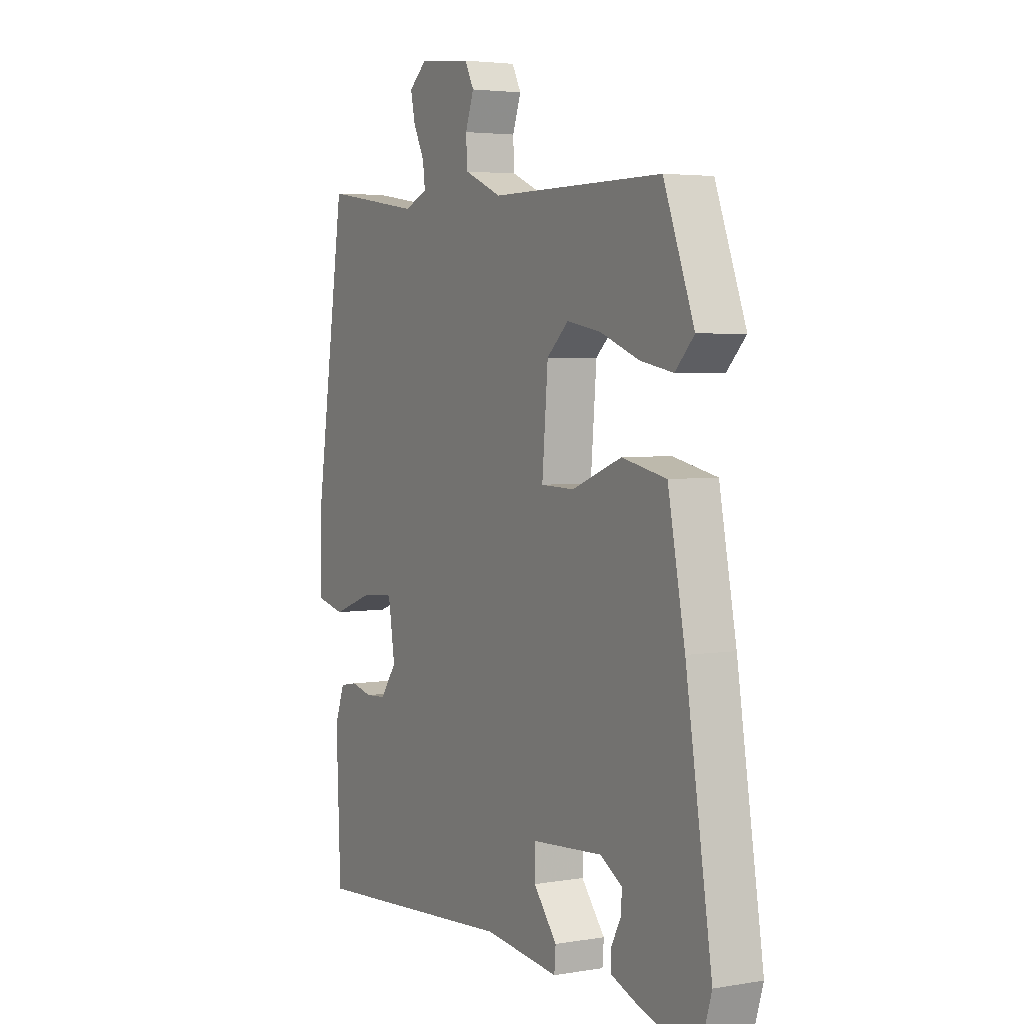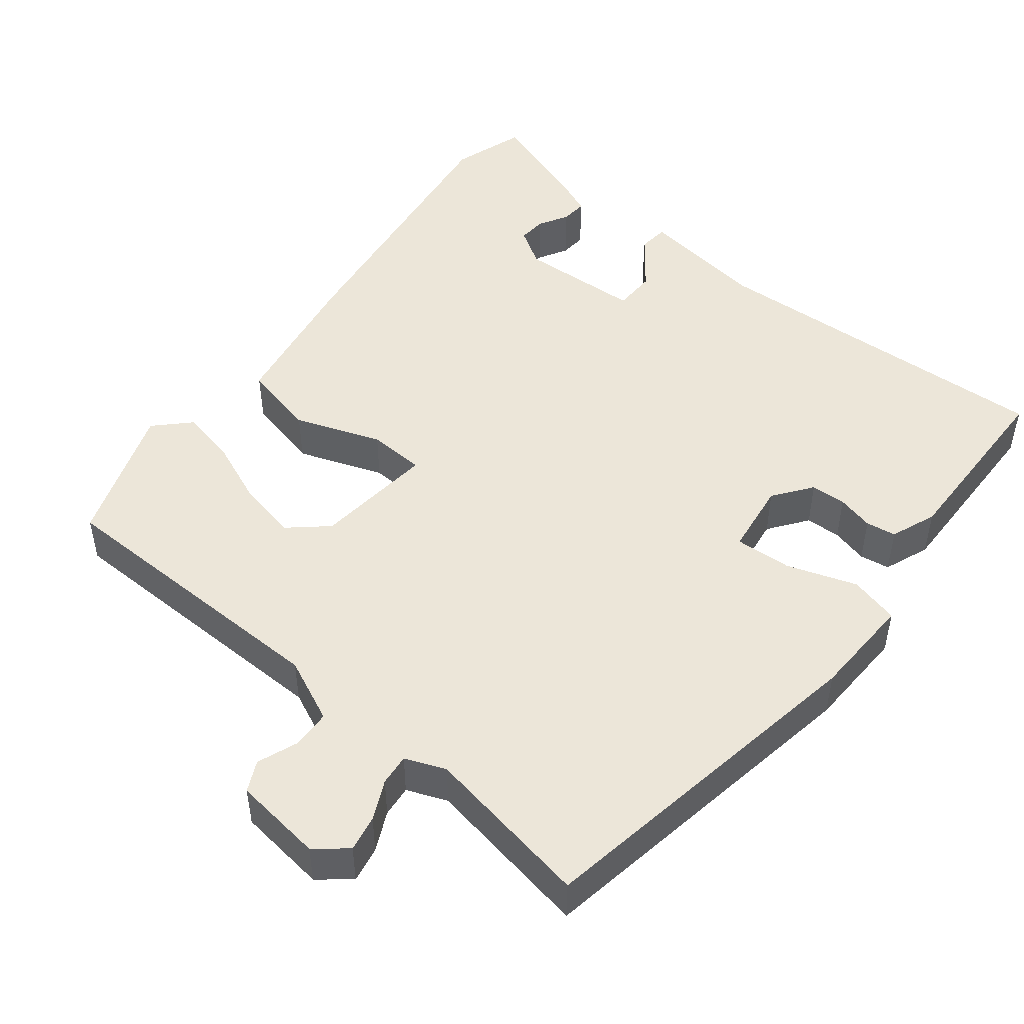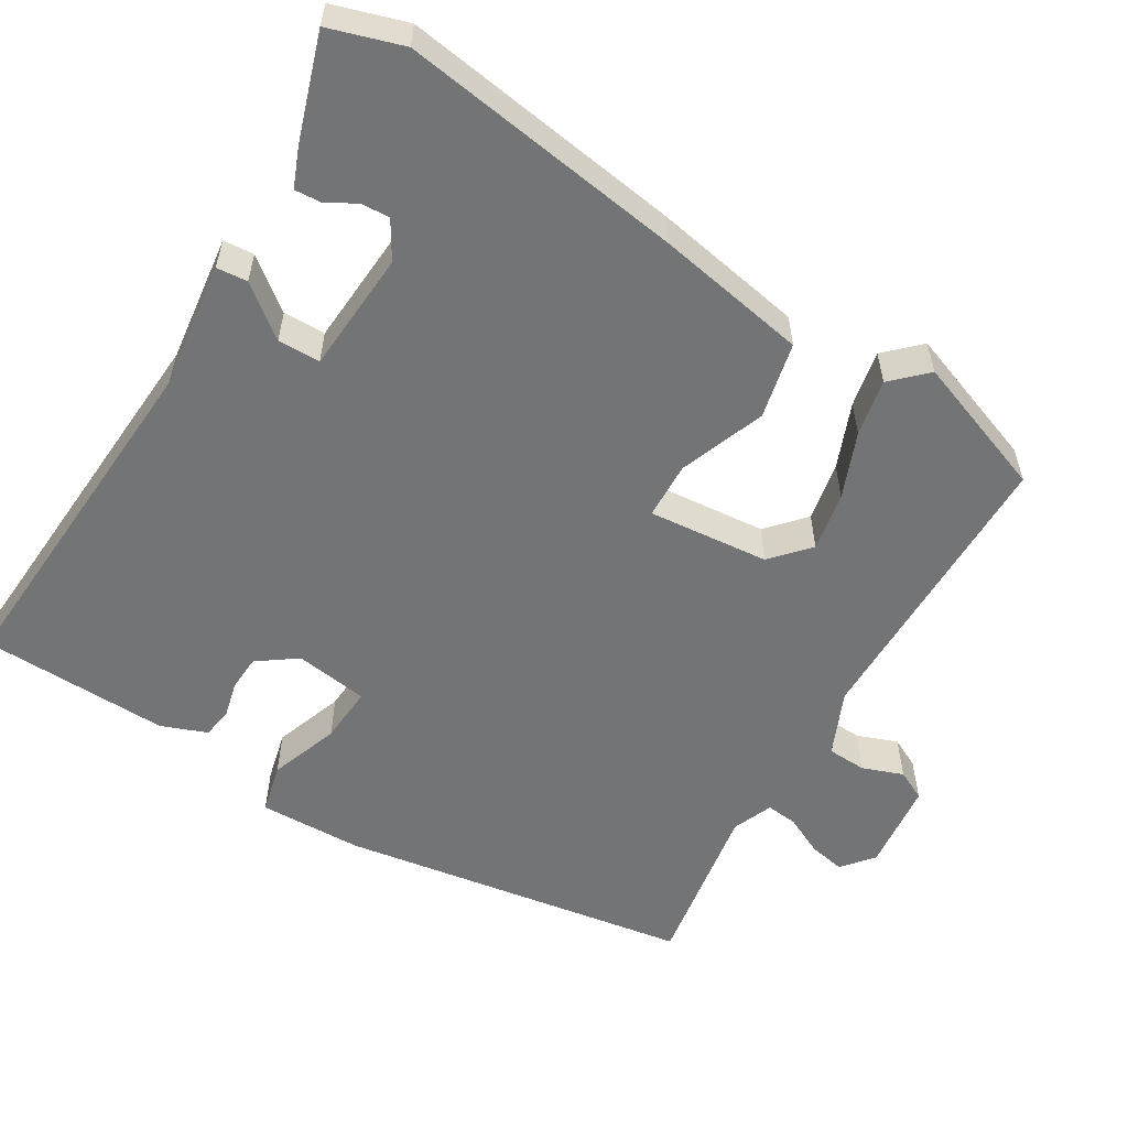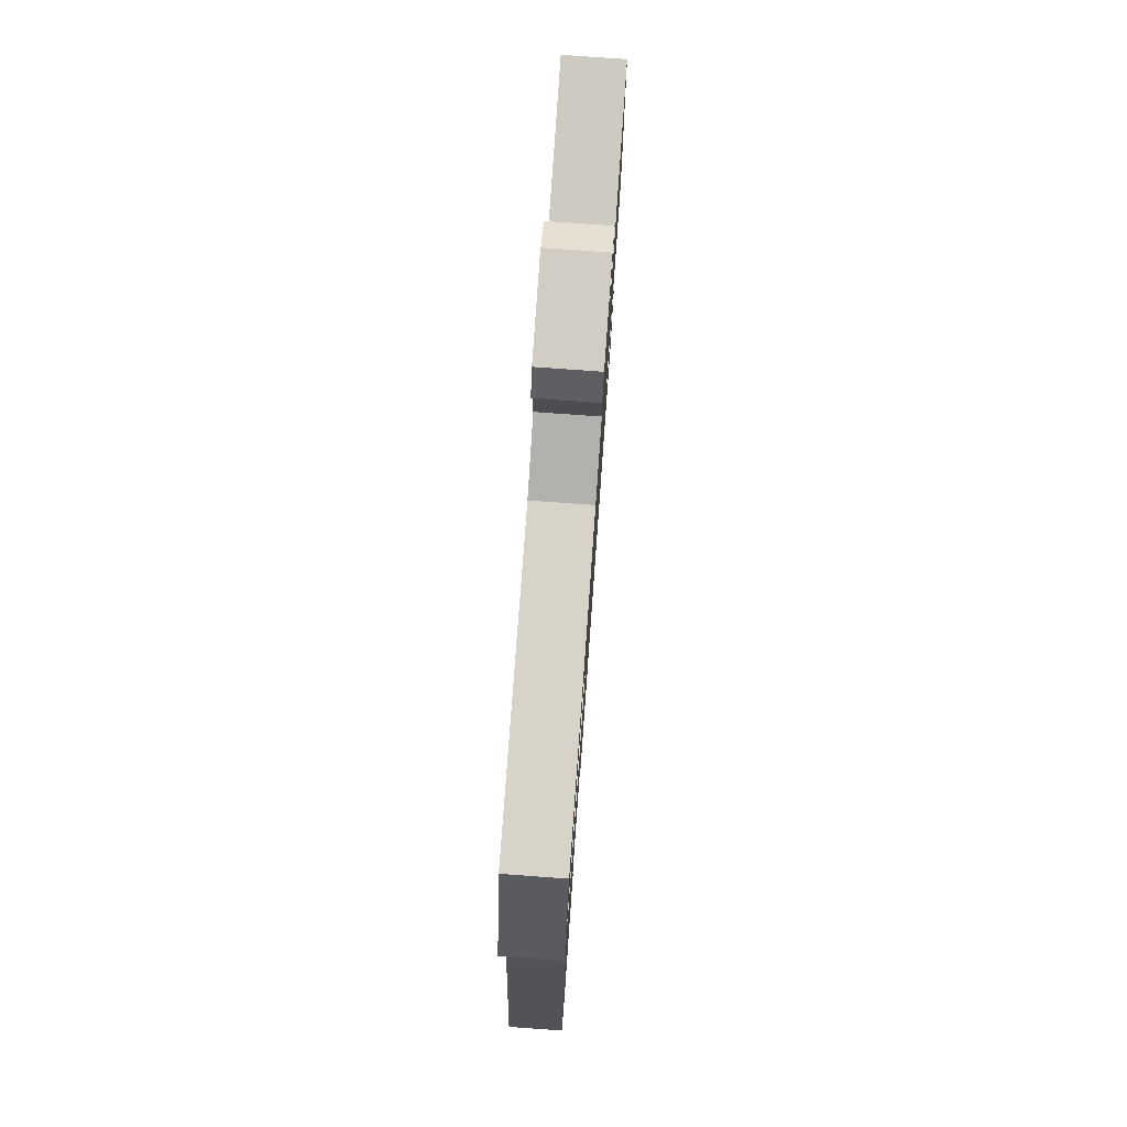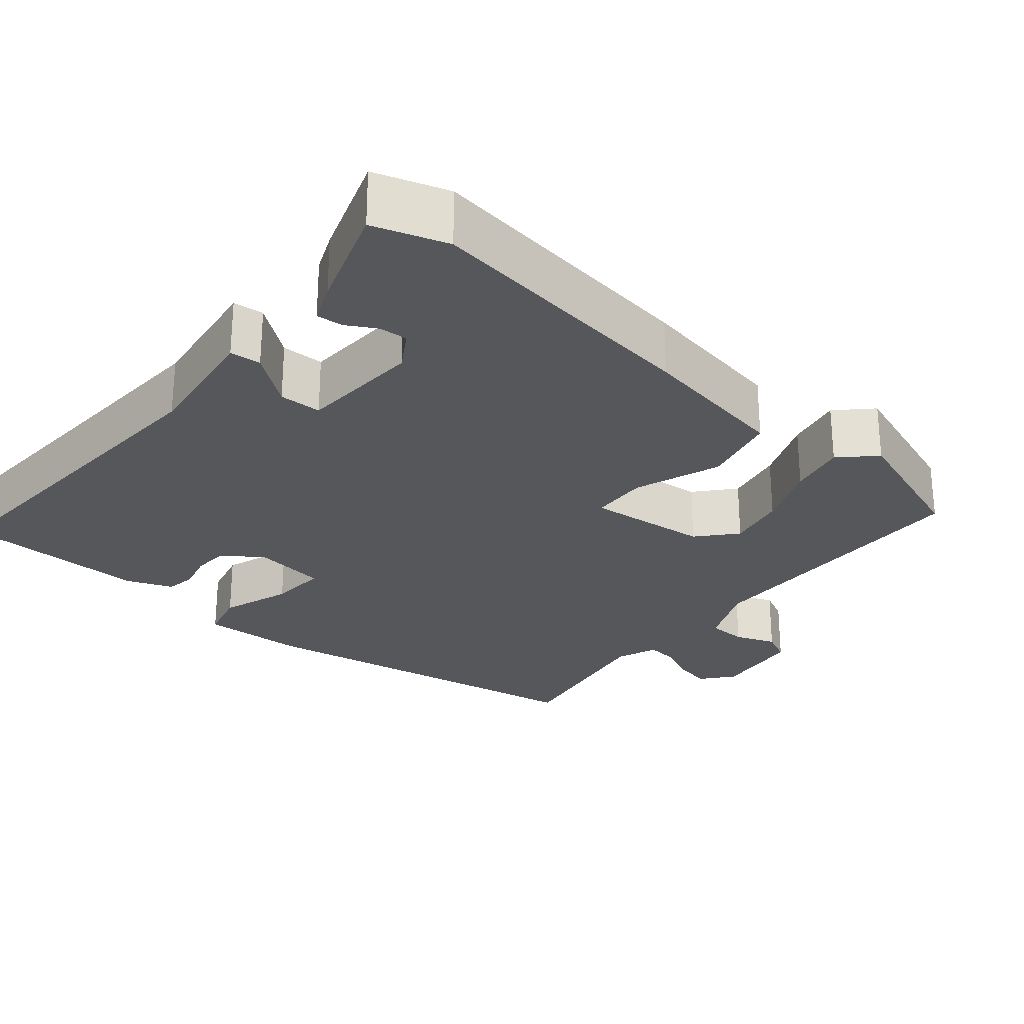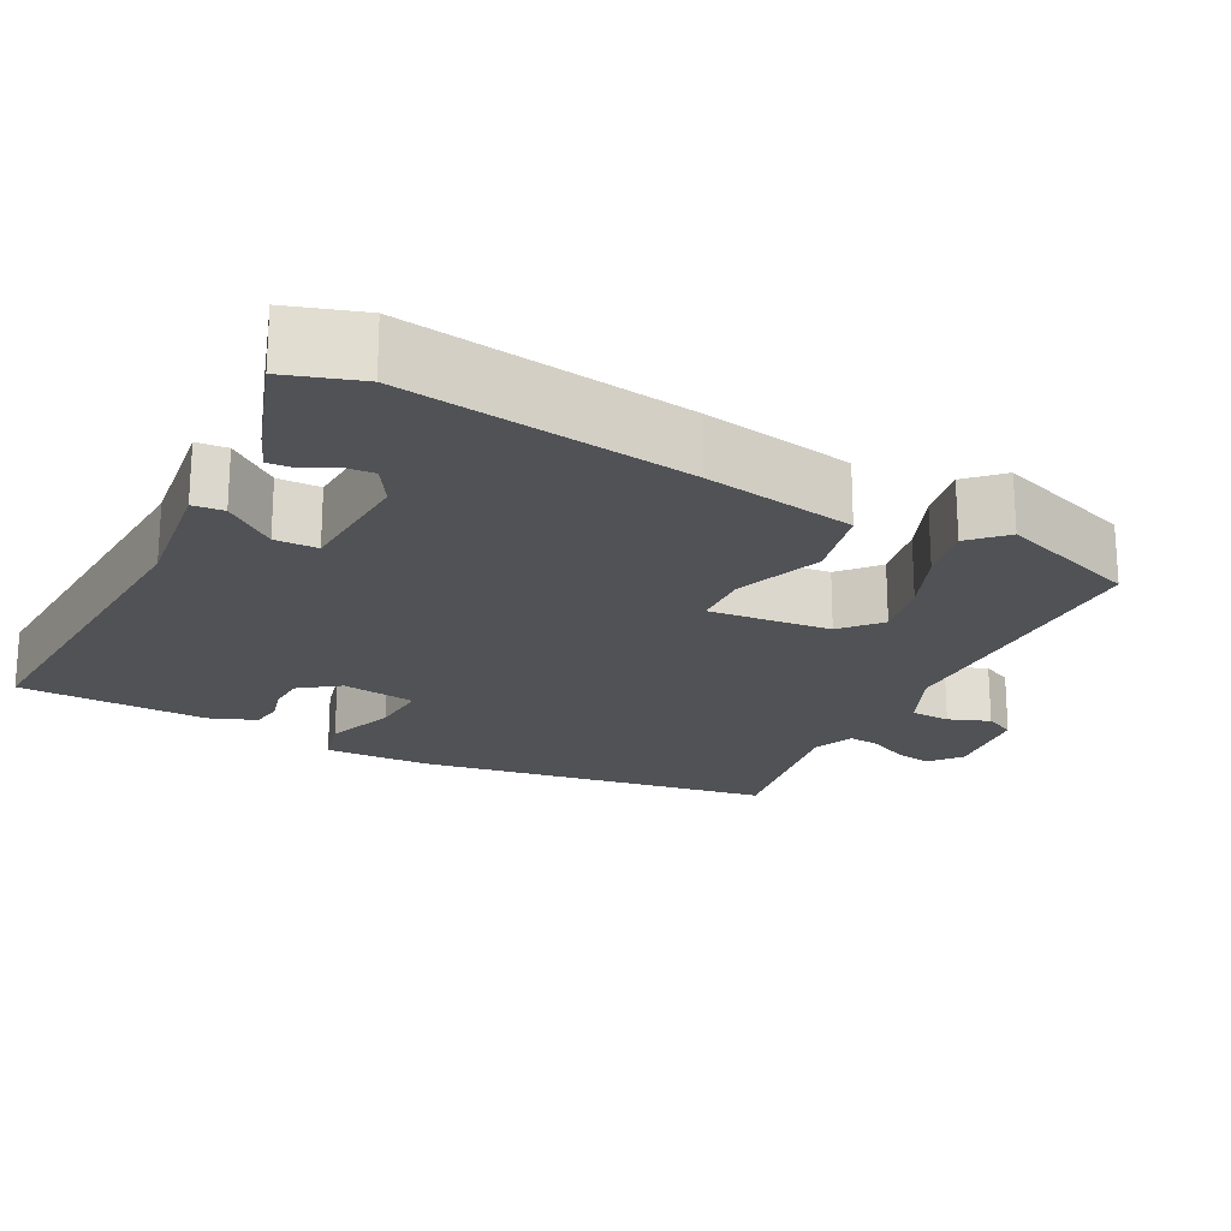
<metadata>
{"format":"obj","ext":"obj","renderer":"f3d","projection":"perspective","resolution":1024,"background":"white","views":[{"elev":3.8,"azim":-119.2,"up":"+Z"},{"elev":48.8,"azim":39.8,"up":"+Y"},{"elev":-56.2,"azim":-120.5,"up":"+Y"},{"elev":77.3,"azim":-85.9,"up":"+Z"},{"elev":-26.8,"azim":-128.8,"up":"+Y"},{"elev":-20.9,"azim":-116.4,"up":"+Y"}]}
</metadata>
<code>
v -0.497 0.07 -0.51
v -0.526 0.07 -0.414
v -0.468 0.07 -0.047
v -0.43 0.07 0.149
v -0.331 0.07 0.17
v -0.22 0.07 0.127
v -0.146 0.07 0.129
v -0.159 0.07 0.286
v -0.207 0.07 0.33
v -0.284 0.07 0.316
v -0.369 0.07 0.283
v -0.443 0.07 0.269
v -0.485 0.07 0.313
v -0.417 0.07 0.493
v -0.034 0.07 0.491
v 0.05 0.07 0.527
v 0.053 0.07 0.578
v 0.034 0.07 0.631
v 0.054 0.07 0.67
v 0.171 0.07 0.682
v 0.211 0.07 0.648
v 0.201 0.07 0.601
v 0.176 0.07 0.551
v 0.171 0.07 0.51
v 0.223 0.07 0.488
v 0.443 0.07 0.522
v 0.511 0.07 0.064
v 0.513 0.07 -0.071
v 0.448 0.07 -0.086
v 0.358 0.07 -0.053
v 0.284 0.07 -0.047
v 0.269 0.07 -0.142
v 0.305 0.07 -0.193
v 0.351 0.07 -0.196
v 0.399 0.07 -0.185
v 0.438 0.07 -0.192
v 0.46 0.07 -0.252
v 0.45 0.07 -0.496
v -0.011 0.07 -0.461
v -0.177 0.07 -0.48
v -0.18 0.07 -0.44
v -0.128 0.07 -0.375
v -0.128 0.07 -0.32
v -0.286 0.07 -0.308
v -0.335 0.07 -0.337
v -0.333 0.07 -0.374
v -0.312 0.07 -0.413
v -0.31 0.07 -0.447
v -0.361 0.07 -0.467
v -0.497 0 -0.51
v -0.526 0 -0.414
v -0.468 0 -0.047
v -0.43 0 0.149
v -0.331 0 0.17
v -0.22 0 0.127
v -0.146 0 0.129
v -0.159 0 0.286
v -0.207 0 0.33
v -0.284 0 0.316
v -0.369 0 0.283
v -0.443 0 0.269
v -0.485 0 0.313
v -0.417 0 0.493
v -0.034 0 0.491
v 0.05 0 0.527
v 0.053 0 0.578
v 0.034 0 0.631
v 0.054 0 0.67
v 0.171 0 0.682
v 0.211 0 0.648
v 0.201 0 0.601
v 0.176 0 0.551
v 0.171 0 0.51
v 0.223 0 0.488
v 0.443 0 0.522
v 0.511 0 0.064
v 0.513 0 -0.071
v 0.448 0 -0.086
v 0.358 0 -0.053
v 0.284 0 -0.047
v 0.269 0 -0.142
v 0.305 0 -0.193
v 0.351 0 -0.196
v 0.399 0 -0.185
v 0.438 0 -0.192
v 0.46 0 -0.252
v 0.45 0 -0.496
v -0.011 0 -0.461
v -0.177 0 -0.48
v -0.18 0 -0.44
v -0.128 0 -0.375
v -0.128 0 -0.32
v -0.286 0 -0.308
v -0.335 0 -0.337
v -0.333 0 -0.374
v -0.312 0 -0.413
v -0.31 0 -0.447
v -0.361 0 -0.467
f 49 1 2
f 48 49 2
f 47 48 2
f 46 47 2
f 2 3 4
f 46 2 4
f 45 46 4
f 4 5 6
f 45 4 6
f 44 45 6
f 43 44 6 7
f 39 40 41 42
f 39 42 43
f 38 39 43
f 37 38 43
f 36 37 43
f 35 36 43
f 34 35 43
f 33 34 43
f 32 33 43 7
f 28 29 30
f 27 28 30
f 26 27 30
f 25 26 30
f 24 25 30 31
f 21 22 23
f 20 21 23
f 19 20 23
f 18 19 23
f 17 18 23
f 16 17 23 24
f 32 7 8
f 31 32 8
f 24 31 8
f 16 24 8
f 15 16 8
f 13 14 15
f 12 13 15
f 11 12 15
f 10 11 15
f 15 8 9
f 9 10 15
f 51 50 98
f 51 98 97
f 51 97 96
f 51 96 95
f 53 52 51
f 53 51 95
f 53 95 94
f 55 54 53
f 55 53 94
f 55 94 93
f 56 55 93 92
f 91 90 89 88
f 92 91 88
f 92 88 87
f 92 87 86
f 92 86 85
f 92 85 84
f 92 84 83
f 92 83 82
f 56 92 82 81
f 79 78 77
f 79 77 76
f 79 76 75
f 79 75 74
f 80 79 74 73
f 72 71 70
f 72 70 69
f 72 69 68
f 72 68 67
f 72 67 66
f 73 72 66 65
f 57 56 81
f 57 81 80
f 57 80 73
f 57 73 65
f 57 65 64
f 64 63 62
f 64 62 61
f 64 61 60
f 64 60 59
f 58 57 64
f 64 59 58
f 1 50 51 2
f 2 51 52 3
f 3 52 53 4
f 4 53 54 5
f 5 54 55 6
f 6 55 56 7
f 7 56 57 8
f 8 57 58 9
f 9 58 59 10
f 10 59 60 11
f 11 60 61 12
f 12 61 62 13
f 13 62 63 14
f 14 63 64 15
f 15 64 65 16
f 16 65 66 17
f 17 66 67 18
f 18 67 68 19
f 19 68 69 20
f 20 69 70 21
f 21 70 71 22
f 22 71 72 23
f 23 72 73 24
f 24 73 74 25
f 25 74 75 26
f 26 75 76 27
f 27 76 77 28
f 28 77 78 29
f 29 78 79 30
f 30 79 80 31
f 31 80 81 32
f 32 81 82 33
f 33 82 83 34
f 34 83 84 35
f 35 84 85 36
f 36 85 86 37
f 37 86 87 38
f 38 87 88 39
f 39 88 89 40
f 40 89 90 41
f 41 90 91 42
f 42 91 92 43
f 43 92 93 44
f 44 93 94 45
f 45 94 95 46
f 46 95 96 47
f 47 96 97 48
f 48 97 98 49
f 49 98 50 1

</code>
